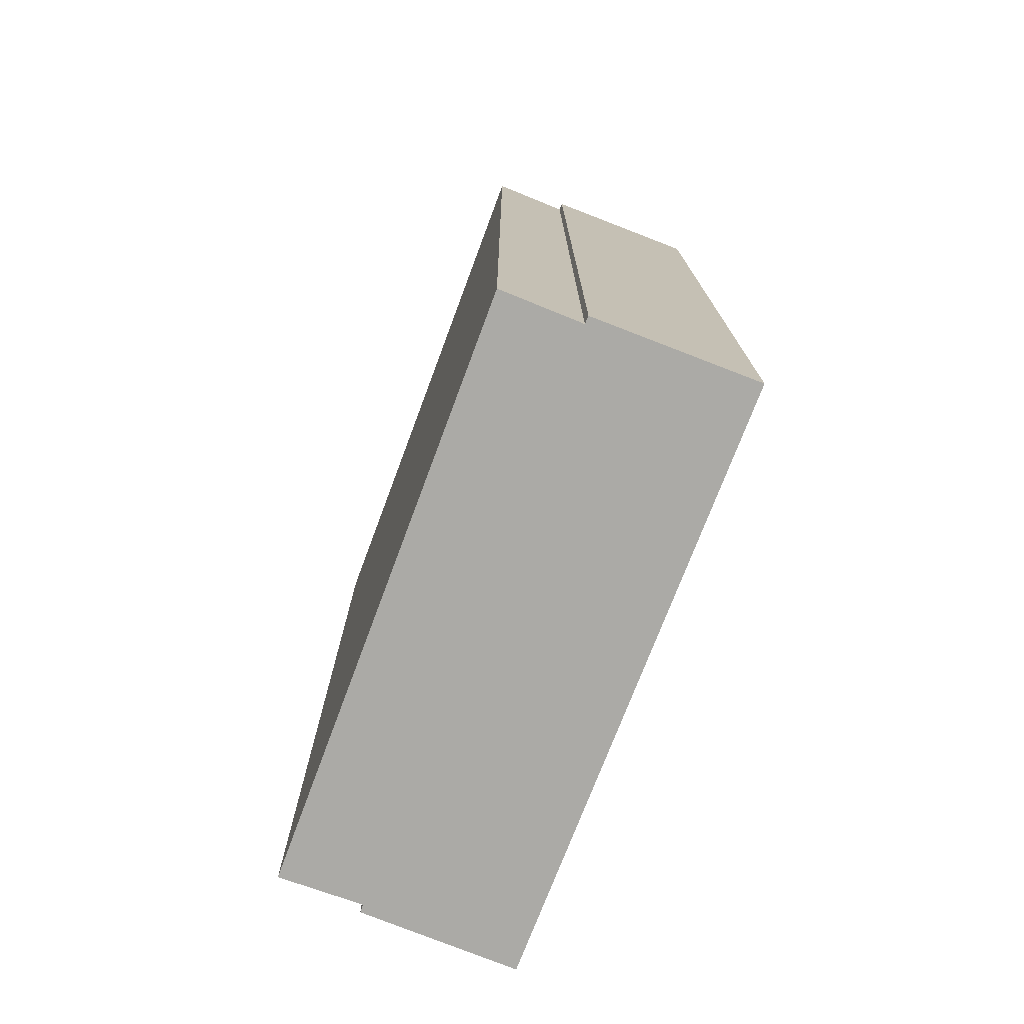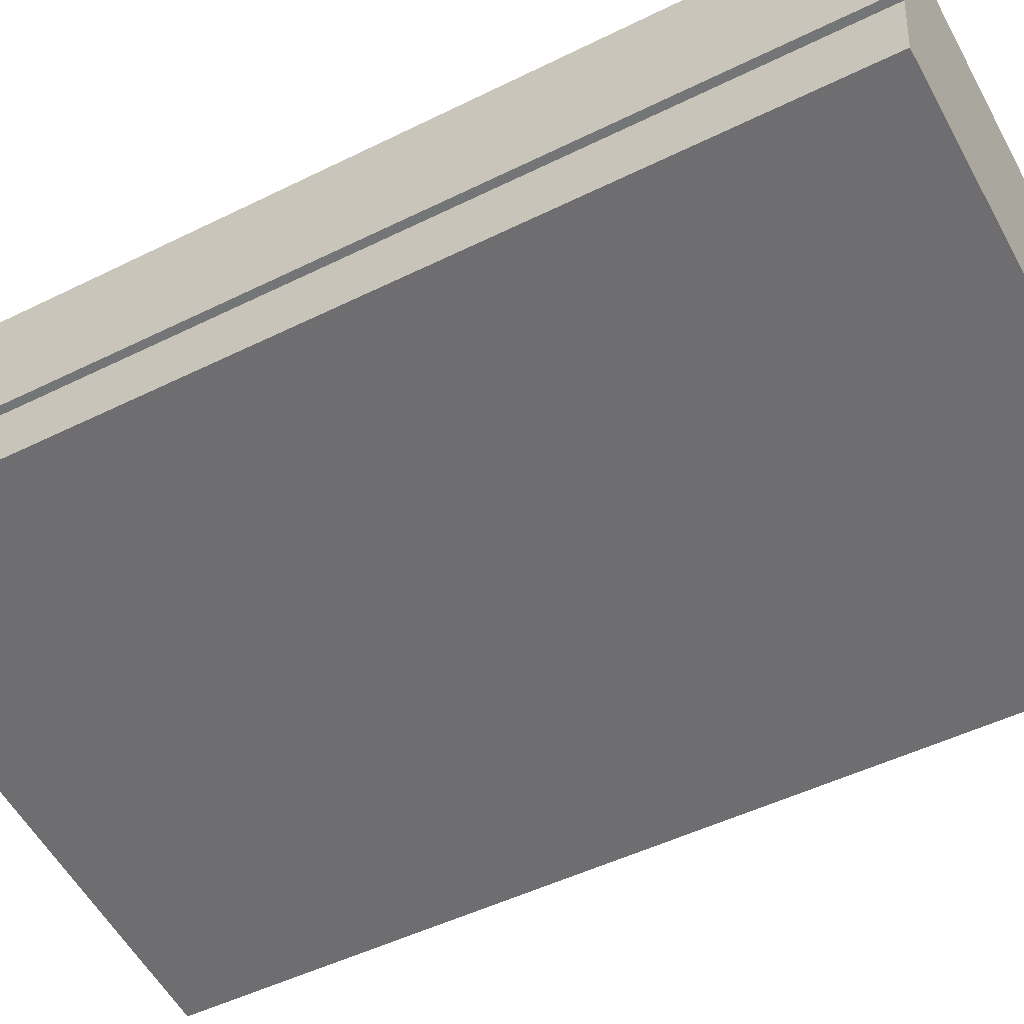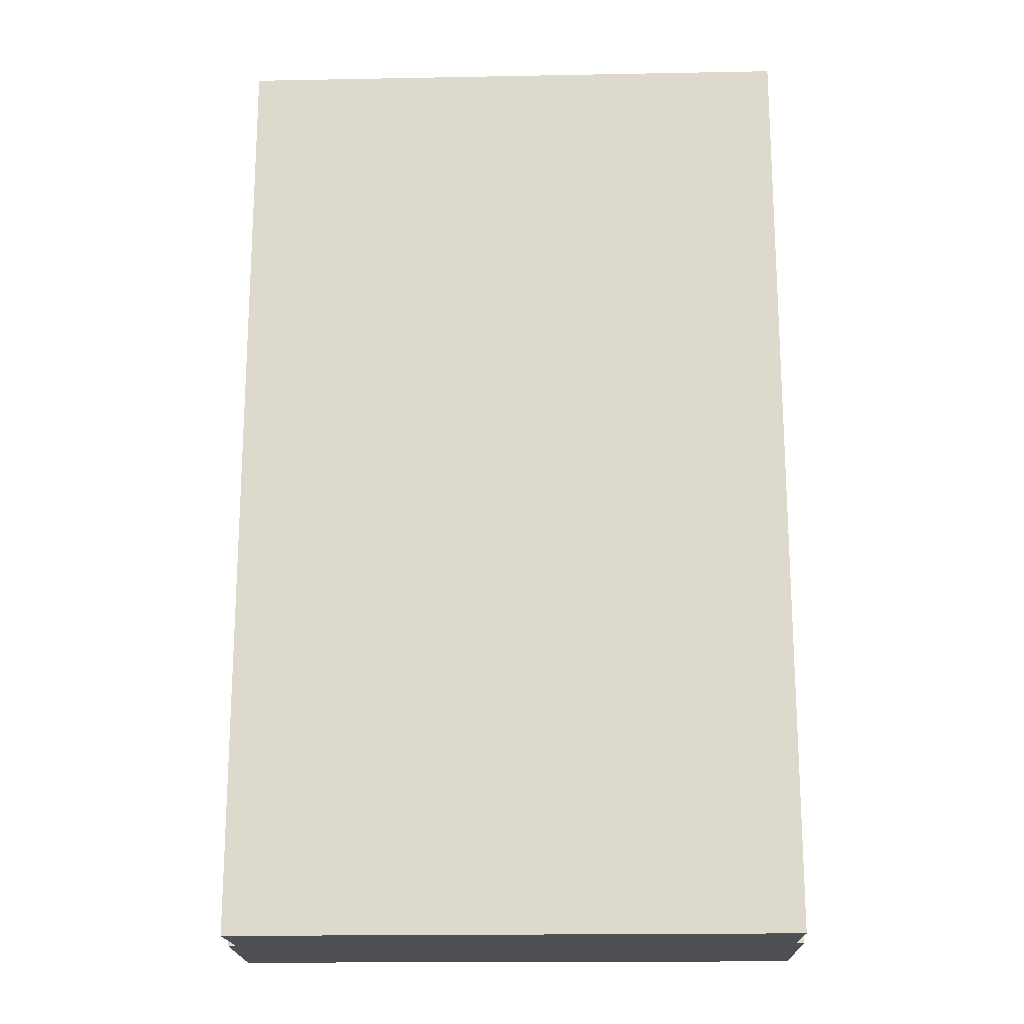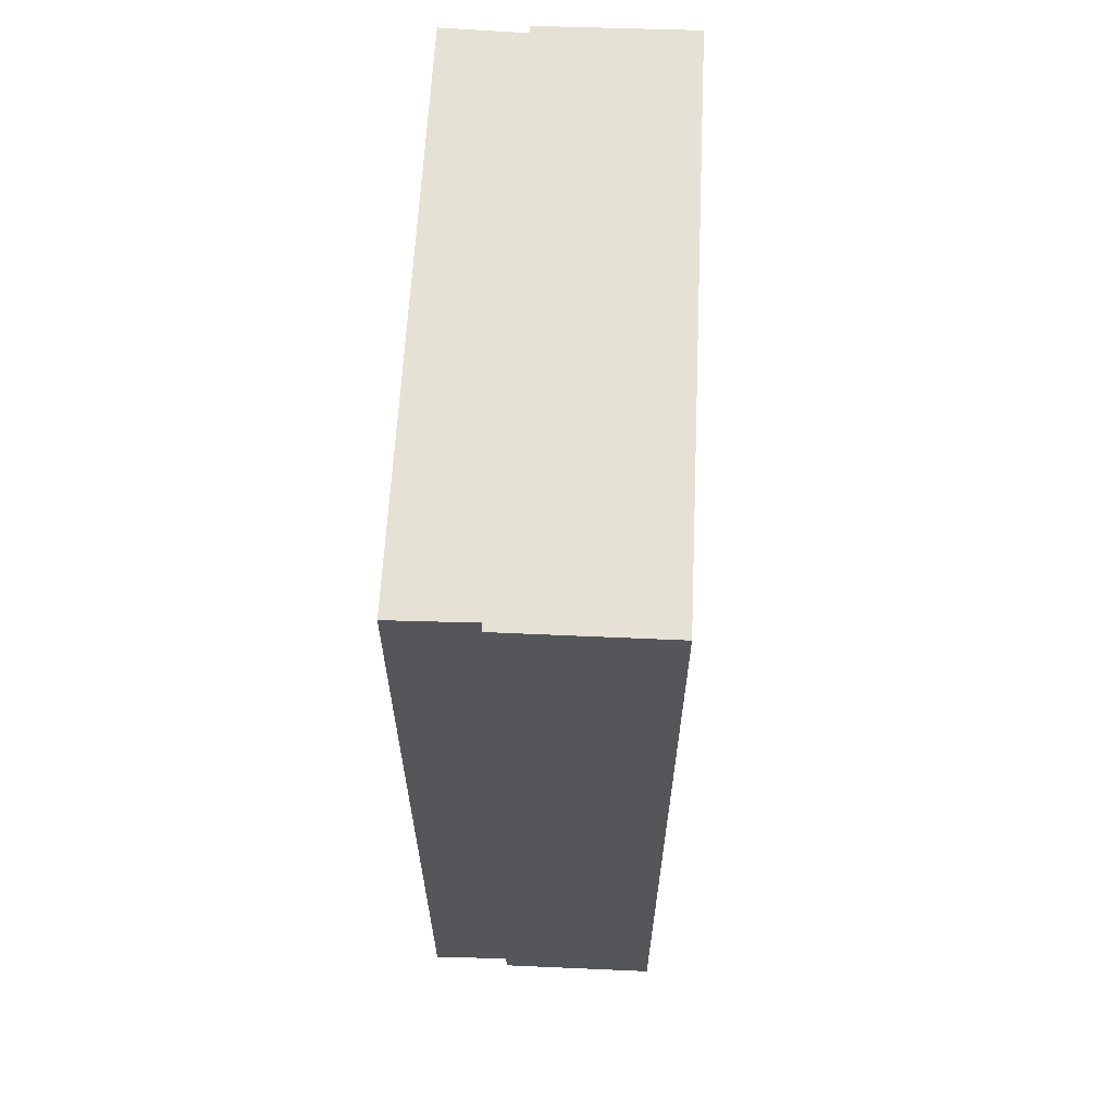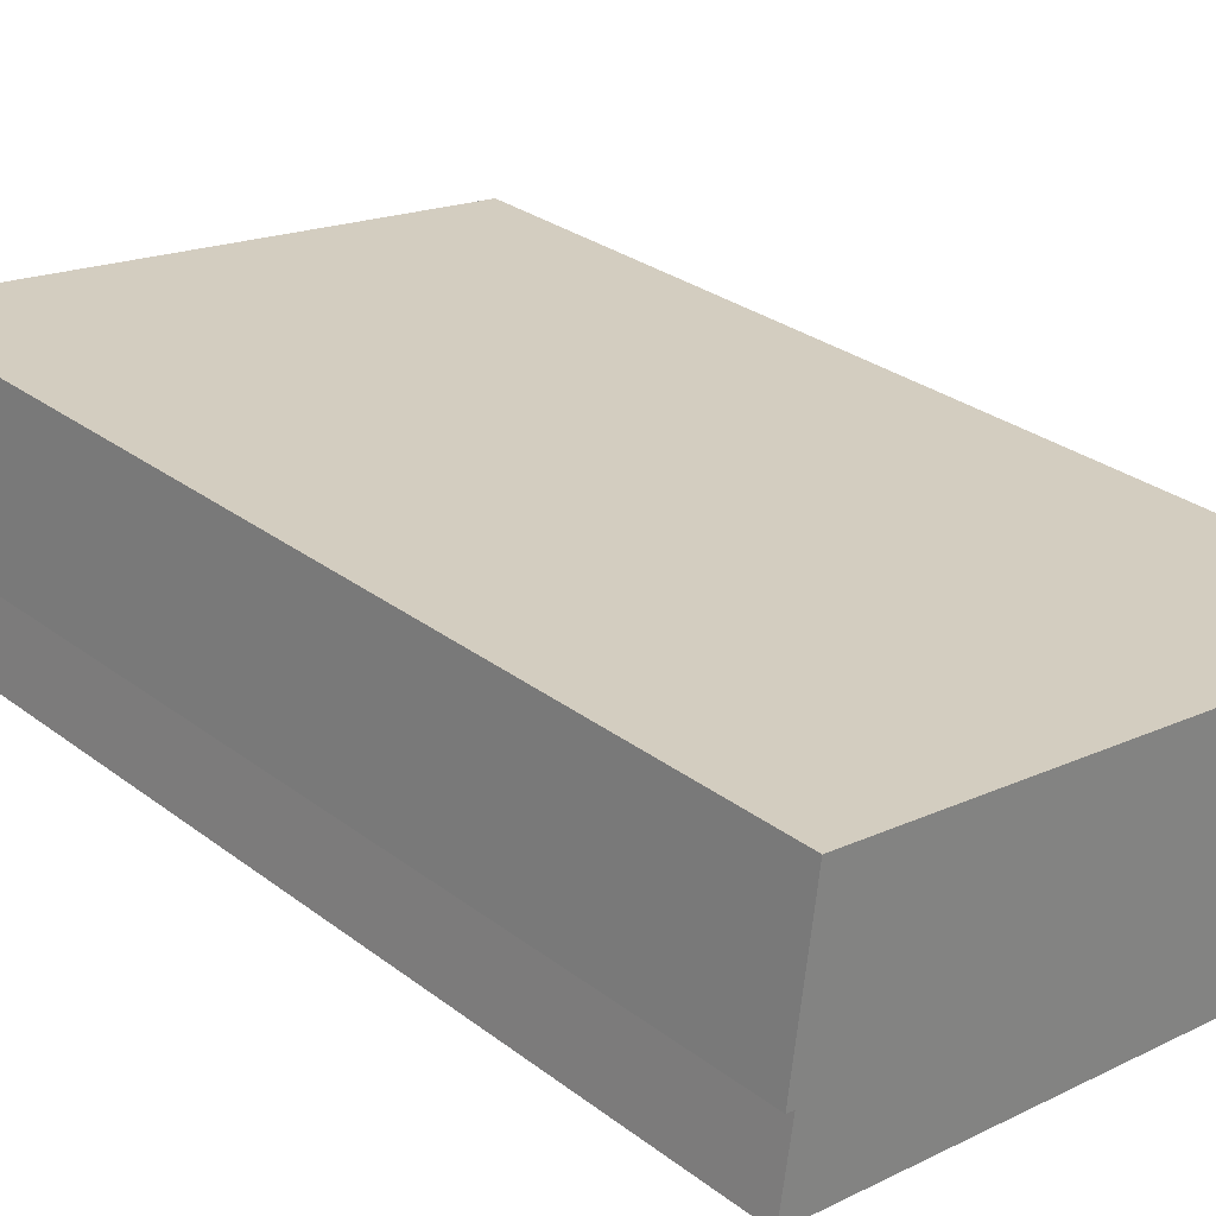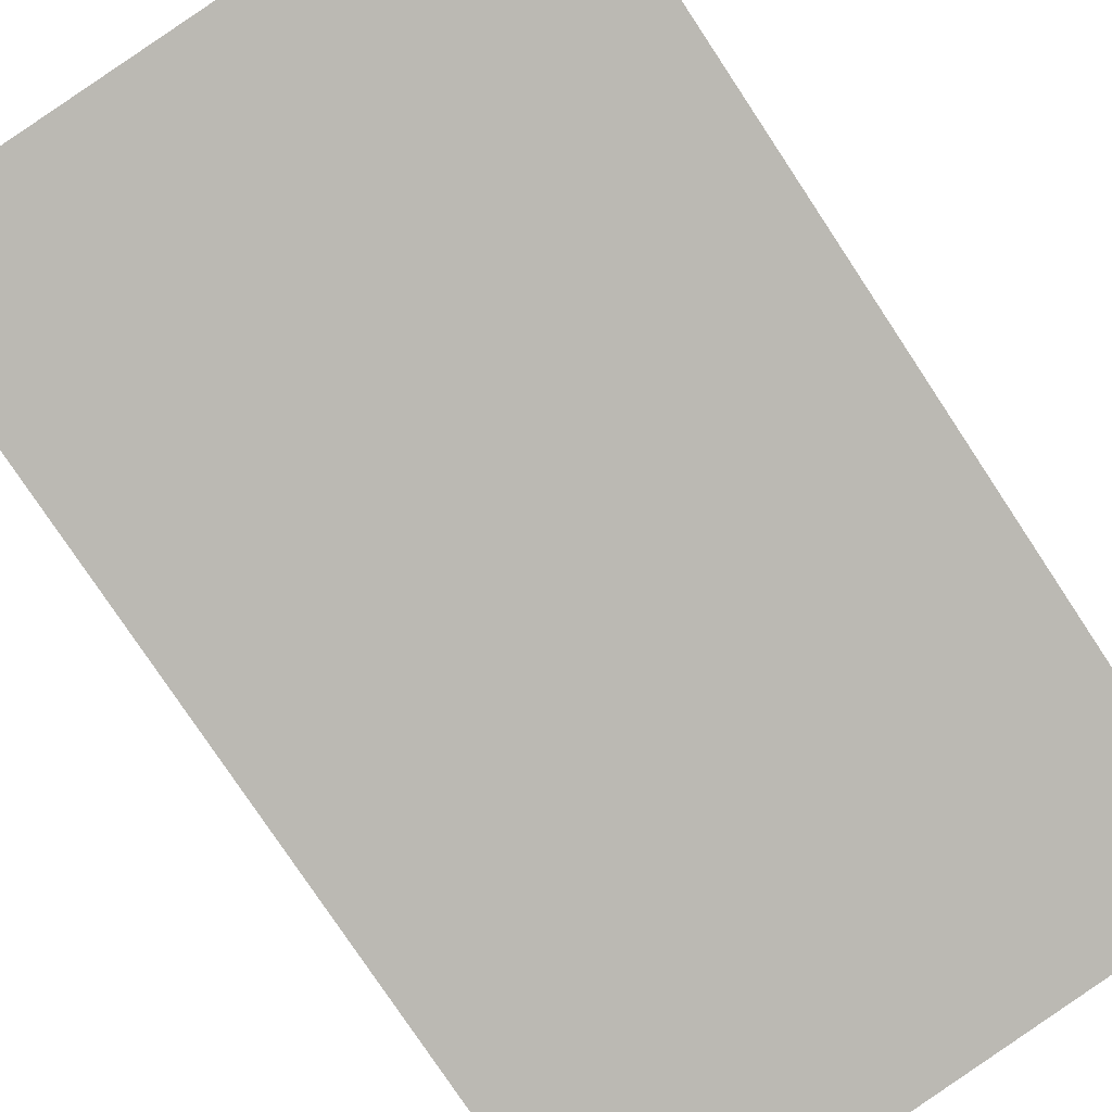
<metadata>
{"format":"obj","ext":"obj","renderer":"f3d","projection":"perspective","resolution":1024,"background":"white","views":[{"elev":-75.8,"azim":-103.6,"up":"+Y"},{"elev":-48.8,"azim":-61.1,"up":"+Z"},{"elev":-18.7,"azim":-171.1,"up":"+Y"},{"elev":64.3,"azim":-79.9,"up":"+Y"},{"elev":29.3,"azim":-42.0,"up":"+Z"},{"elev":-78.6,"azim":-146.4,"up":"+Z"}]}
</metadata>
<code>
v  0 3.767 2.307e-16
v  2.278 3.767 0.051
v  2.245 3.767 -0.269
v  2.396 3.767 0.647
v  0.047 3.767 0.314
v  0.101 3.767 0.952
v  0.017 3.767 0.319
v  2.309 3.767 0.048
v  2.309 -2.939e-18 0.048
v  2.278 -3.123e-18 0.051
v  2.245 1.647e-17 -0.269
v  0 0 0
v  0.047 -1.923e-17 0.314
v  0.017 -1.953e-17 0.319
v  2.396 -3.962e-17 0.647
v  0.101 -5.829e-17 0.952
g defaultobject
f 1 2 3
f 2 1 4
f 4 1 5
f 4 5 6
f 6 5 7
f 4 8 2
f 9 2 8
f 2 9 10
f 11 1 3
f 1 11 12
f 13 7 5
f 7 13 14
f 10 3 2
f 3 10 11
f 15 8 4
f 8 15 9
f 12 5 1
f 5 12 13
f 14 6 7
f 6 14 16
f 16 4 6
f 4 16 15
f 15 10 9
f 10 12 11
f 12 10 15
f 12 15 13
f 13 15 16
f 13 16 14

</code>
